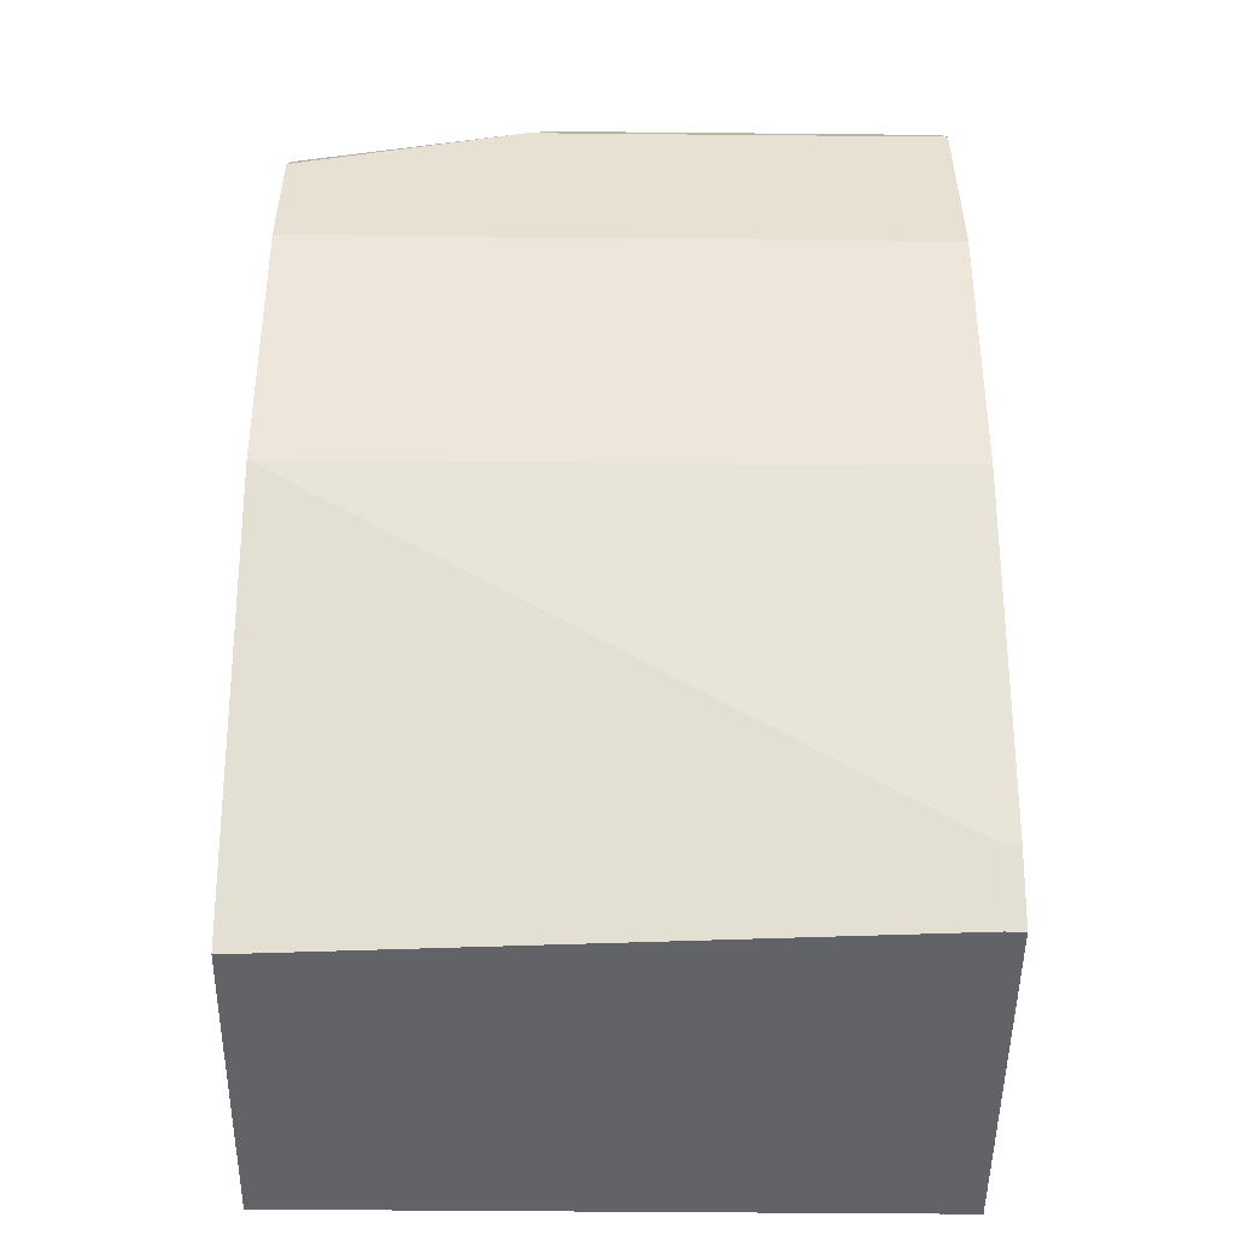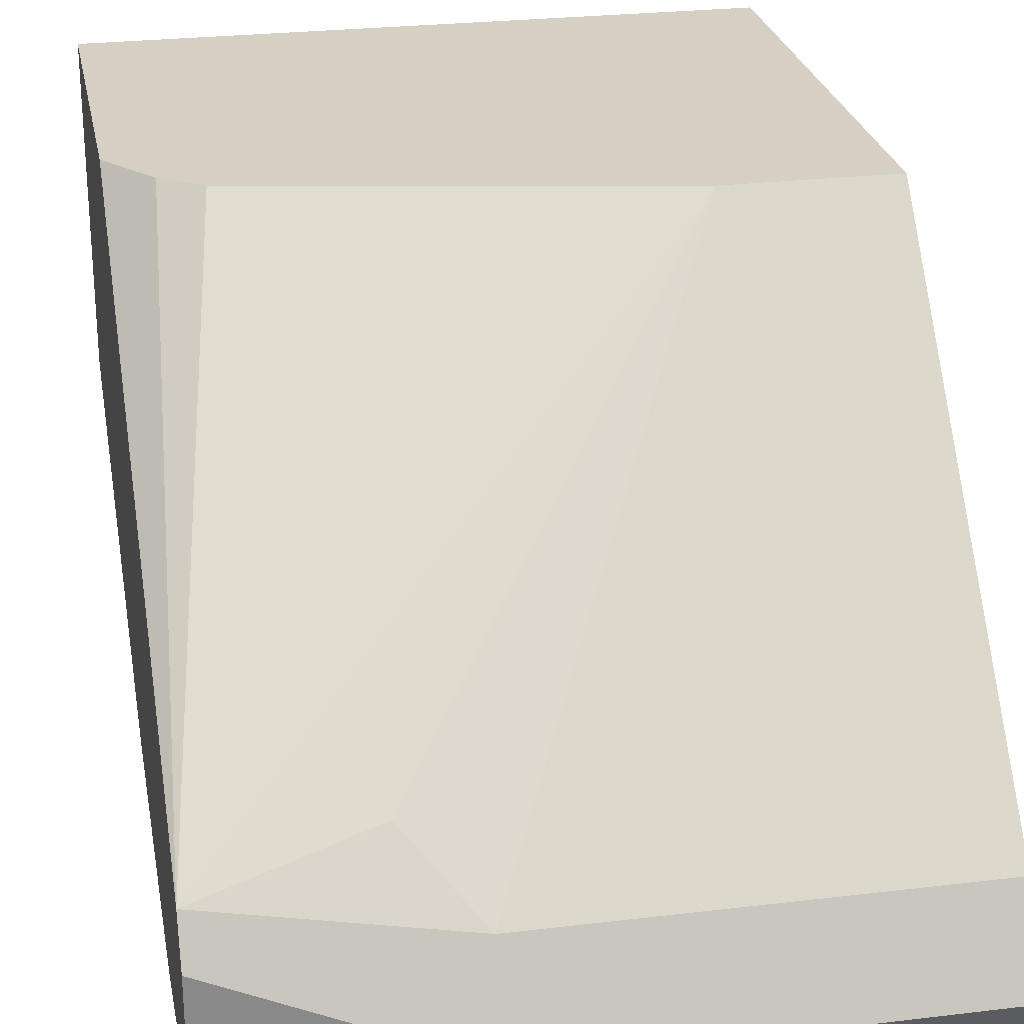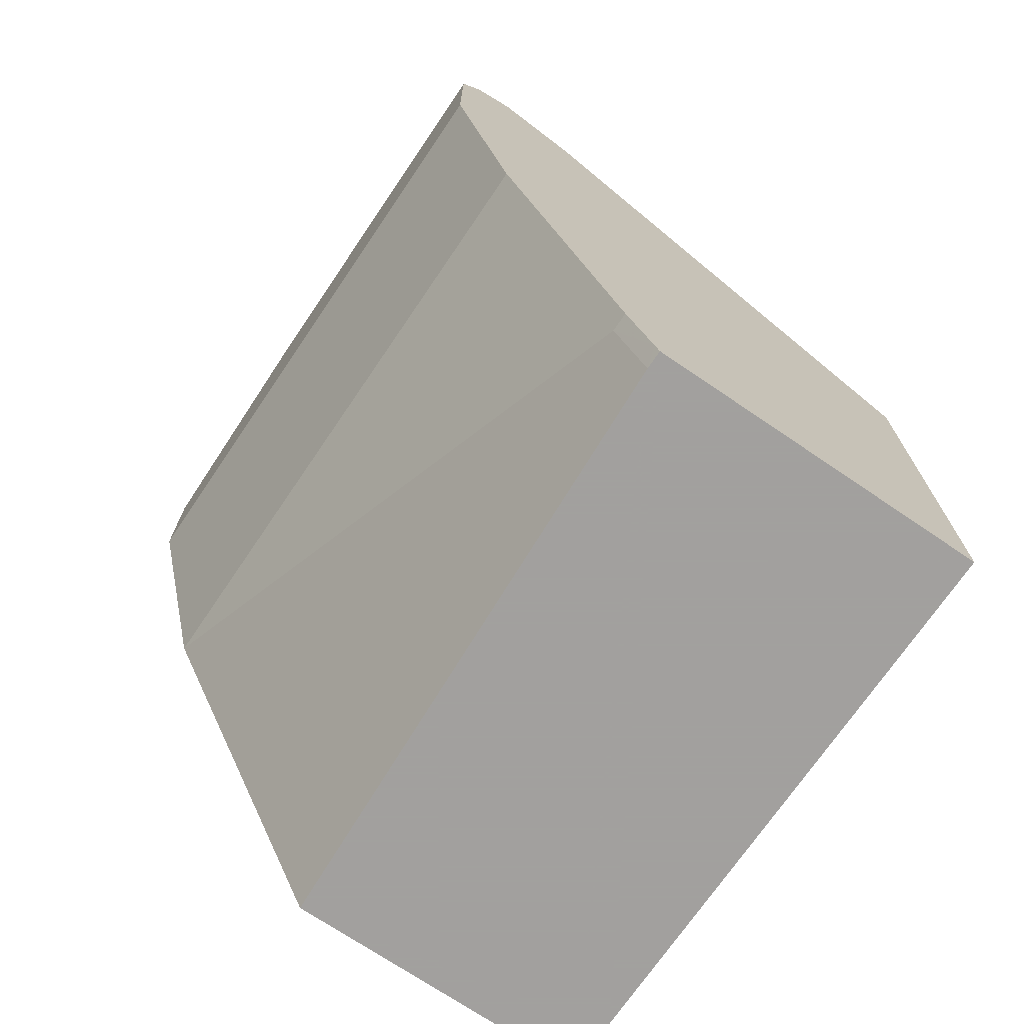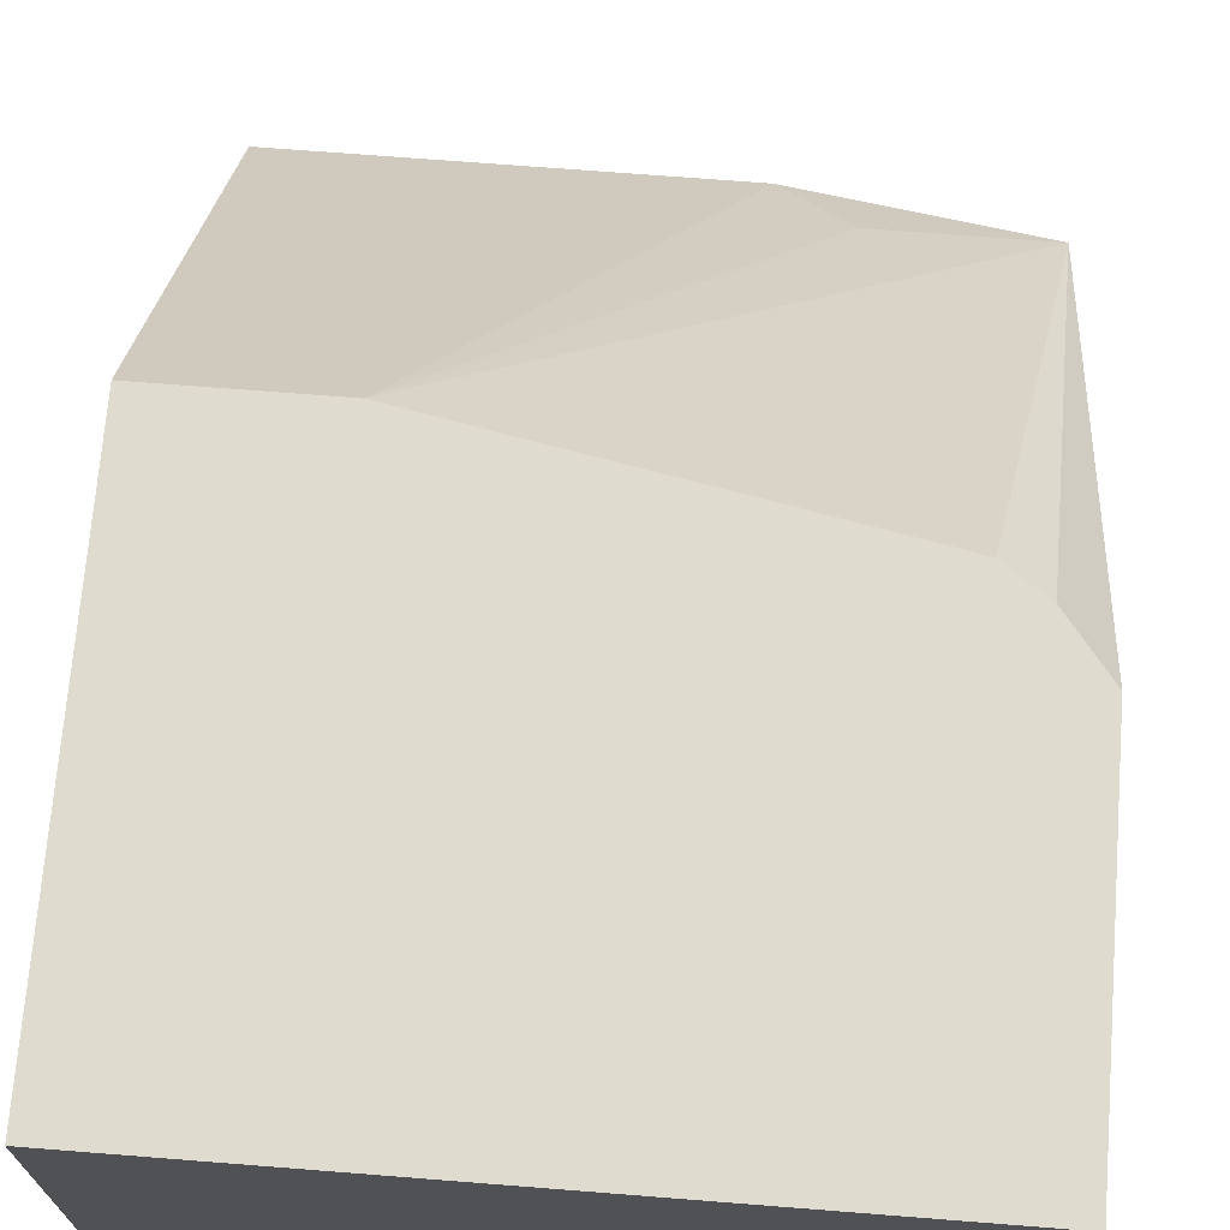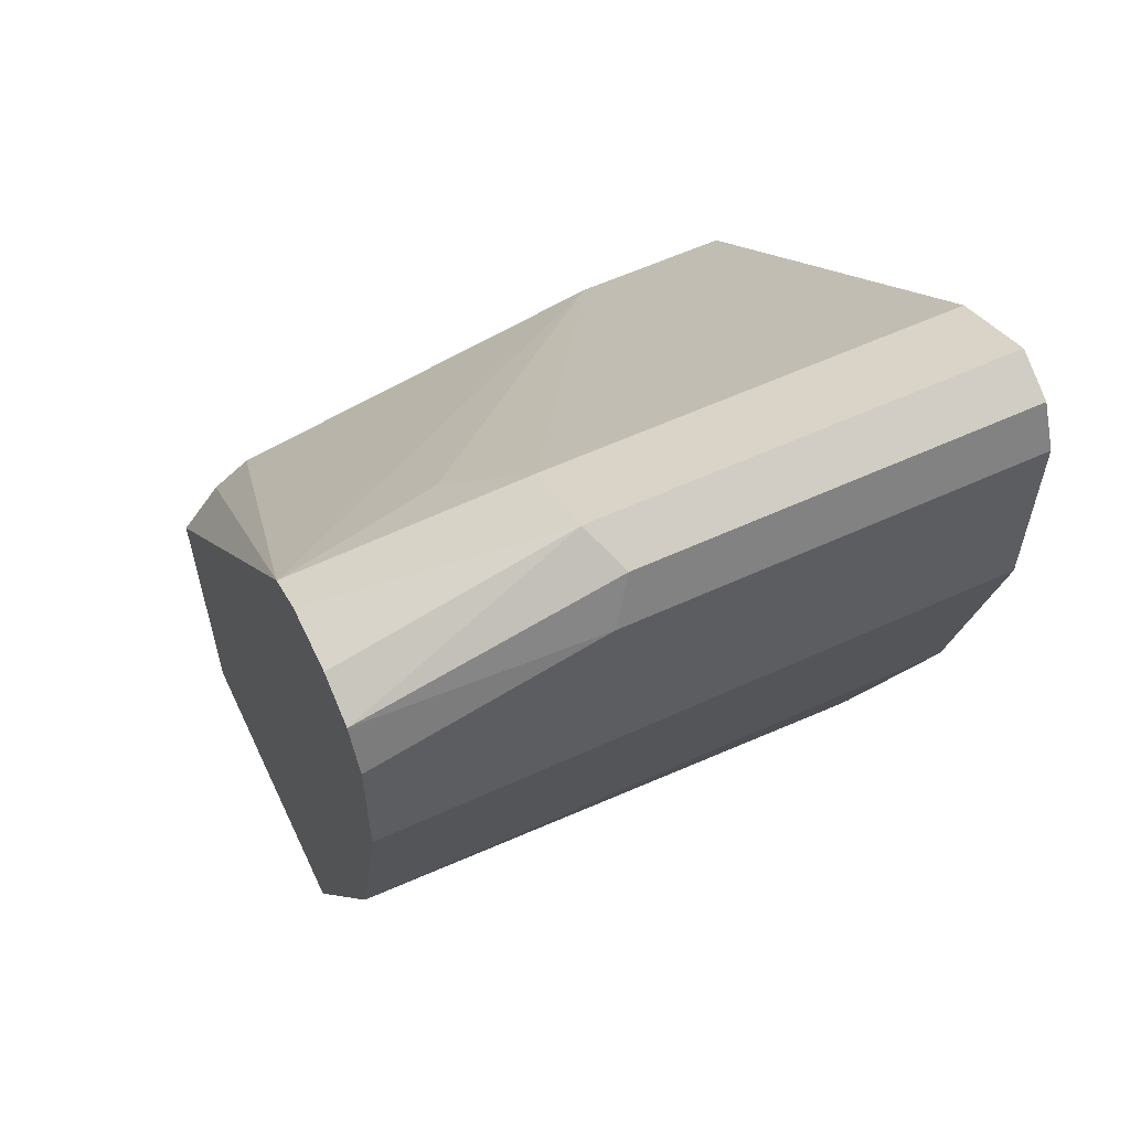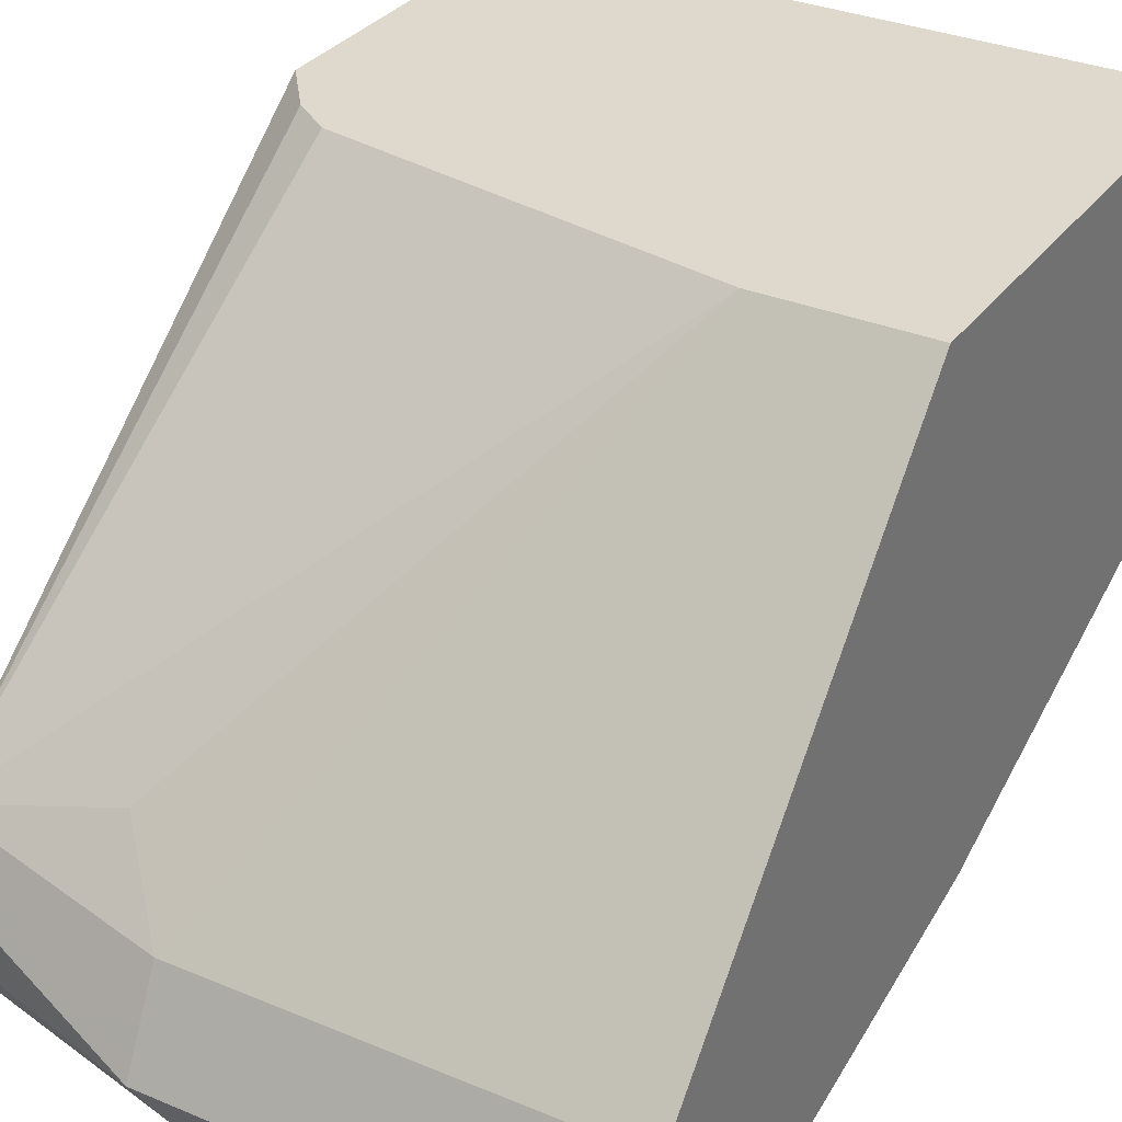
<metadata>
{"format":"obj","ext":"obj","renderer":"f3d","projection":"perspective","resolution":1024,"background":"white","views":[{"elev":-50.8,"azim":179.4,"up":"+Y"},{"elev":26.0,"azim":169.2,"up":"+Z"},{"elev":-71.9,"azim":-124.2,"up":"+Y"},{"elev":70.3,"azim":4.5,"up":"+Z"},{"elev":58.7,"azim":154.7,"up":"+Y"},{"elev":32.1,"azim":-149.6,"up":"+Z"}]}
</metadata>
<code>
v 0.4351 -0.06333 -0.3957
v 0.4351 -0.06333 -0.3798
v 0.4351 -0.06723 -0.4035
v 0.3798 -0.0475 -0.3957
v 0.4351 -0.066 -0.3745
v 0.4351 -0.0686 -0.4062
v 0.3746 -0.05278 -0.4062
v 0.2803 -0.05208 -0.4048
v 0.2803 -0.0475 -0.3957
v 0.2803 -0.04902 -0.3926
v 0.3798 -0.05278 -0.3851
v 0.4351 -0.0686 -0.3693
v 0.3798 -0.06333 -0.4115
v 0.4351 -0.07134 -0.4076
v 0.2803 -0.05414 -0.4069
v 0.2803 -0.05278 -0.4062
v 0.2803 -0.0543 -0.3821
v 0.3798 -0.05805 -0.3746
v 0.3957 -0.07388 -0.3587
v 0.3189 -0.1515 -0.2714
v 0.4157 -0.1698 -0.2714
v 0.425 -0.1764 -0.2714
v 0.4351 -0.1894 -0.2714
v 0.2803 -0.06333 -0.4115
v 0.4351 -0.07915 -0.4115
v 0.2803 -0.05805 -0.3746
v 0.2803 -0.1515 -0.2714
v 0.4351 -0.2692 -0.2714
v 0.2803 -0.1108 -0.4115
v 0.4351 -0.1108 -0.4115
v 0.2803 -0.2692 -0.2714
v 0.4351 -0.2692 -0.3482
v 0.2803 -0.1741 -0.3957
v 0.4351 -0.1741 -0.3957
v 0.2803 -0.2692 -0.356
v 0.2849 -0.2692 -0.356
v 0.2849 -0.2532 -0.364
v 0.2803 -0.2532 -0.364
v 0.2803 -0.2668 -0.3572
f 13 29 24
f 12 22 23
f 17 26 18
f 13 25 30
f 13 14 25
f 13 24 15
f 13 30 29
f 12 18 19
f 12 20 21
f 12 19 20
f 11 18 12
f 11 17 18
f 8 17 10
f 18 26 27
f 8 10 9
f 12 21 22
f 18 27 20
f 29 34 33
f 20 27 31
f 37 39 38
f 8 26 17
f 36 39 37
f 35 39 36
f 33 37 38
f 33 34 37
f 32 37 34
f 18 20 19
f 32 36 37
f 28 36 32
f 28 35 36
f 28 31 35
f 20 22 21
f 20 23 22
f 20 28 23
f 20 31 28
f 29 30 34
f 8 27 26
f 6 14 13
f 8 35 31
f 3 6 4
f 2 4 5
f 1 4 2
f 1 3 4
f 1 6 3
f 1 14 6
f 1 25 14
f 1 30 25
f 1 34 30
f 1 32 34
f 8 31 27
f 1 23 28
f 1 12 23
f 1 5 12
f 1 2 5
f 4 7 8
f 4 8 9
f 1 28 32
f 4 10 17
f 4 9 10
f 8 39 35
f 8 33 38
f 8 29 33
f 8 24 29
f 8 15 24
f 8 16 15
f 8 38 39
f 7 16 8
f 7 15 16
f 6 13 7
f 5 11 12
f 4 6 7
f 4 11 5
f 7 13 15
f 4 17 11

</code>
